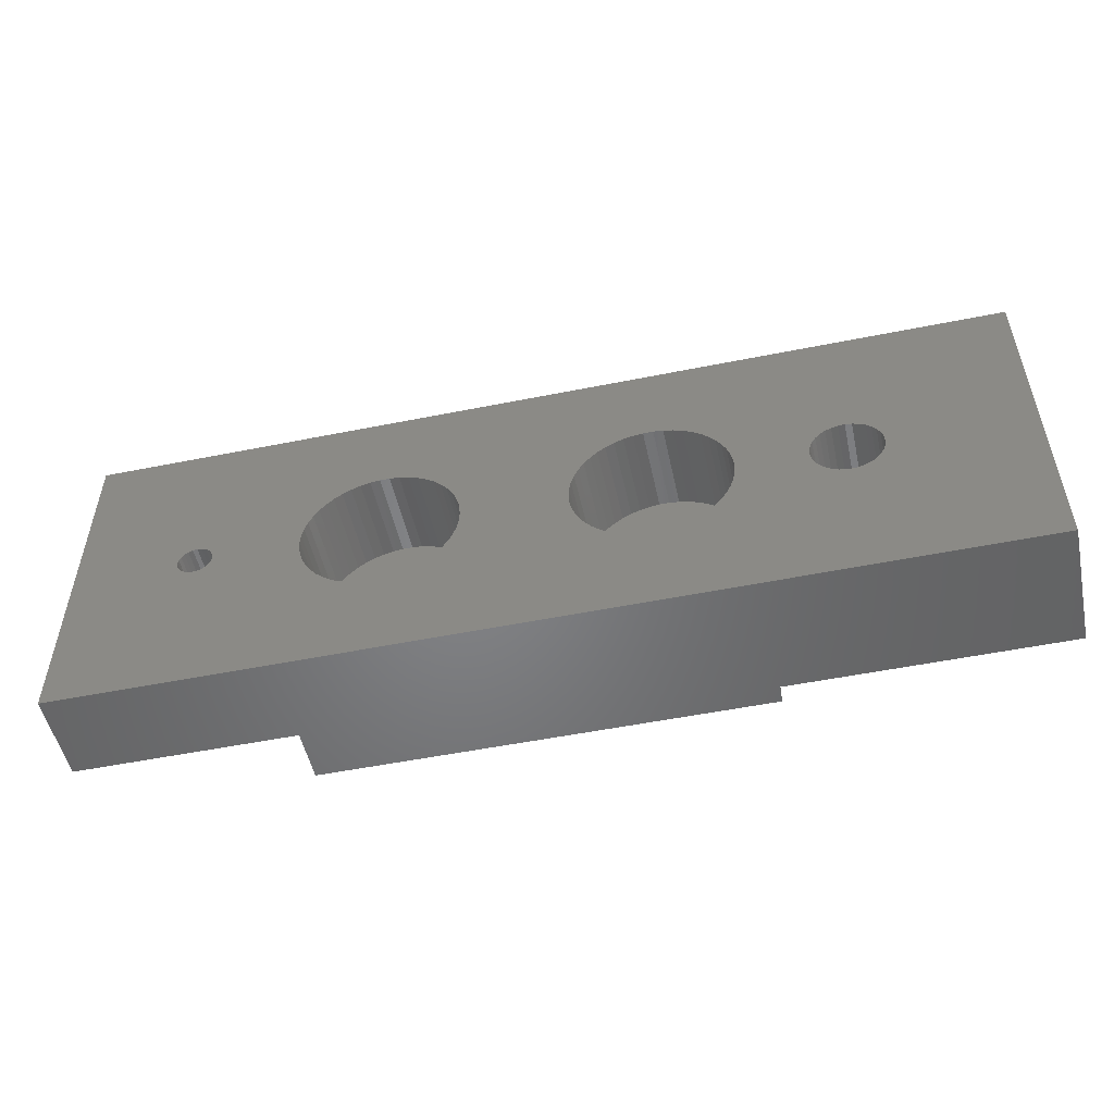
<metadata>
{"format":"stl","ext":"stl","renderer":"f3d","projection":"perspective","resolution":1024,"background":"white","views":[{"elev":-51.7,"azim":12.3,"up":"+Y"}]}
</metadata>
<code>
# stl→obj: 446 verts, 904 faces
v 28 10 1
v 28 10 8
v 28 -10 1
v 28 -10 8
v -17.03 -0.2588 3
v -17.03 -0.2588 8
v -17 1.225e-16 3
v -17 1.225e-16 8
v -17.03 0.2588 3
v -17.03 0.2588 8
v -17.13 0.5 3
v -17.13 0.5 8
v -17.29 0.7071 3
v -17.29 0.7071 8
v -17.5 0.866 3
v -17.5 0.866 8
v -17.74 0.9659 3
v -17.74 0.9659 8
v -18 1 3
v -18 1 8
v -18.26 0.9659 3
v -18.26 0.9659 8
v -18.5 0.866 3
v -18.5 0.866 8
v -18.71 0.7071 3
v -18.71 0.7071 8
v -18.87 0.5 3
v -18.87 0.5 8
v -18.97 0.2588 3
v -18.97 0.2588 8
v -19 0 3
v -19 0 8
v -18.97 -0.2588 3
v -18.97 -0.2588 8
v -18.87 -0.5 3
v -18.87 -0.5 8
v -18.71 -0.7071 3
v -18.71 -0.7071 8
v -18.5 -0.866 3
v -18.5 -0.866 8
v -18.26 -0.9659 3
v -18.26 -0.9659 8
v -18 -1 3
v -18 -1 8
v -17.74 -0.9659 3
v -17.74 -0.9659 8
v -17.5 -0.866 3
v -17.5 -0.866 8
v -17.29 -0.7071 3
v -17.29 -0.7071 8
v -17.13 -0.5 3
v -17.13 -0.5 8
v 12.5 10 1
v 16.01 -0.1901 1
v 12.5 -10 1
v 16.08 -0.5635 1
v 16.22 -0.9165 1
v 18.47 1.944 1
v 18.1 1.998 1
v 17.72 1.98 1
v 20 0 1
v 19.96 0.3785 1
v 19.86 0.7433 1
v 18.47 -1.944 1
v 18.83 -1.819 1
v 19.16 -1.629 1
v 19.68 1.081 1
v 19.45 1.38 1
v 19.16 1.629 1
v 18.83 1.819 1
v 17.35 1.89 1
v 17 1.732 1
v 16.69 1.511 1
v 16.43 1.236 1
v 16.22 0.9165 1
v 16.08 0.5635 1
v 16.01 0.1901 1
v 16.43 -1.236 1
v 16.69 -1.511 1
v 17 -1.732 1
v 17.35 -1.89 1
v 17.72 -1.98 1
v 18.1 -1.998 1
v 19.45 -1.38 1
v 19.68 -1.081 1
v 19.86 -0.7433 1
v 19.96 -0.3785 1
v 12.5 10 0
v 12.5 -10 0
v -25 -10 3
v -25 -10 8
v -25 10 3
v -25 10 8
v 11.96 0.564 8
v 11.96 0.564 3
v 12 5.511e-16 8
v 12 5.511e-16 3
v 11.96 -0.564 8
v 11.96 -0.564 3
v 11.86 -1.119 8
v 11.86 -1.119 3
v 11.68 -1.657 8
v 11.68 -1.657 3
v 11.44 -2.168 8
v 11.44 -2.168 3
v 11.14 -2.645 8
v 11.14 -2.645 3
v 10.78 -3.08 8
v 10.78 -3.08 3
v 10.37 -3.467 8
v 10.37 -3.467 3
v 9.911 -3.799 8
v 9.911 -3.799 3
v 9.416 -4.072 8
v 9.416 -4.072 3
v 8.891 -4.28 8
v 8.891 -4.28 3
v 8.343 -4.42 8
v 8.343 -4.42 3
v 7.783 -4.491 8
v 7.783 -4.491 3
v 7.217 -4.491 8
v 7.217 -4.491 3
v 6.657 -4.42 8
v 6.657 -4.42 3
v 6.109 -4.28 8
v 6.109 -4.28 3
v 5.584 -4.072 8
v 5.584 -4.072 3
v 5.089 -3.799 8
v 5.089 -3.799 3
v 4.632 -3.467 8
v 4.632 -3.467 3
v 4.22 -3.08 8
v 4.22 -3.08 3
v 3.859 -2.645 8
v 3.859 -2.645 3
v 3.557 -2.168 8
v 3.557 -2.168 3
v 3.316 -1.657 8
v 3.316 -1.657 3
v 3.141 -1.119 8
v 3.141 -1.119 3
v 3.035 -0.564 8
v 3.035 -0.564 3
v 3 1.998e-15 8
v 3 -1.998e-15 3
v 3.035 0.564 8
v 3.035 0.564 3
v 3.141 1.119 8
v 3.141 1.119 3
v 3.316 1.657 8
v 3.316 1.657 3
v 3.557 2.168 8
v 3.557 2.168 3
v 3.859 2.645 8
v 3.859 2.645 3
v 4.22 3.08 8
v 4.22 3.08 3
v 4.632 3.467 8
v 4.632 3.467 3
v 5.089 3.799 8
v 5.089 3.799 3
v 5.584 4.072 8
v 5.584 4.072 3
v 6.109 4.28 8
v 6.109 4.28 3
v 6.657 4.42 8
v 6.657 4.42 3
v 7.217 4.491 8
v 7.217 4.491 3
v 7.783 4.491 8
v 7.783 4.491 3
v 8.343 4.42 8
v 8.343 4.42 3
v 8.891 4.28 8
v 8.891 4.28 3
v 9.416 4.072 8
v 9.416 4.072 3
v 9.911 3.799 8
v 9.911 3.799 3
v 10.37 3.467 8
v 10.37 3.467 3
v 10.78 3.08 8
v 10.78 3.08 3
v 11.14 2.645 8
v 11.14 2.645 3
v 11.44 2.168 8
v 11.44 2.168 3
v 11.68 1.657 8
v 11.68 1.657 3
v 11.86 1.119 8
v 11.86 1.119 3
v -3.035 0.564 8
v -3.035 0.564 3
v -3 5.511e-16 8
v -3 5.511e-16 3
v -3.035 -0.564 8
v -3.035 -0.564 3
v -3.141 -1.119 8
v -3.141 -1.119 3
v -3.316 -1.657 8
v -3.316 -1.657 3
v -3.557 -2.168 8
v -3.557 -2.168 3
v -3.859 -2.645 8
v -3.859 -2.645 3
v -4.22 -3.08 8
v -4.22 -3.08 3
v -4.632 -3.467 8
v -4.632 -3.467 3
v -5.089 -3.799 8
v -5.089 -3.799 3
v -5.584 -4.072 8
v -5.584 -4.072 3
v -6.109 -4.28 8
v -6.109 -4.28 3
v -6.657 -4.42 8
v -6.657 -4.42 3
v -7.217 -4.491 8
v -7.217 -4.491 3
v -7.783 -4.491 8
v -7.783 -4.491 3
v -8.343 -4.42 8
v -8.343 -4.42 3
v -8.891 -4.28 8
v -8.891 -4.28 3
v -9.416 -4.072 8
v -9.416 -4.072 3
v -9.911 -3.799 8
v -9.911 -3.799 3
v -10.37 -3.467 8
v -10.37 -3.467 3
v -10.78 -3.08 8
v -10.78 -3.08 3
v -11.14 -2.645 8
v -11.14 -2.645 3
v -11.44 -2.168 8
v -11.44 -2.168 3
v -11.68 -1.657 8
v -11.68 -1.657 3
v -11.86 -1.119 8
v -11.86 -1.119 3
v -11.96 -0.564 8
v -11.96 -0.564 3
v -12 1.998e-15 8
v -12 -1.998e-15 3
v -11.96 0.564 8
v -11.96 0.564 3
v -11.86 1.119 8
v -11.86 1.119 3
v -11.68 1.657 8
v -11.68 1.657 3
v -11.44 2.168 8
v -11.44 2.168 3
v -11.14 2.645 8
v -11.14 2.645 3
v -10.78 3.08 8
v -10.78 3.08 3
v -10.37 3.467 8
v -10.37 3.467 3
v -9.911 3.799 8
v -9.911 3.799 3
v -9.416 4.072 8
v -9.416 4.072 3
v -8.891 4.28 8
v -8.891 4.28 3
v -8.343 4.42 8
v -8.343 4.42 3
v -7.783 4.491 8
v -7.783 4.491 3
v -7.217 4.491 8
v -7.217 4.491 3
v -6.657 4.42 8
v -6.657 4.42 3
v -6.109 4.28 8
v -6.109 4.28 3
v -5.584 4.072 8
v -5.584 4.072 3
v -5.089 3.799 8
v -5.089 3.799 3
v -4.632 3.467 8
v -4.632 3.467 3
v -4.22 3.08 8
v -4.22 3.08 3
v -3.859 2.645 8
v -3.859 2.645 3
v -3.557 2.168 8
v -3.557 2.168 3
v -3.316 1.657 8
v -3.316 1.657 3
v -3.141 1.119 8
v -3.141 1.119 3
v -8.965 0.3225 3
v -9 -1.837e-16 3
v -8.861 0.6298 3
v -8.694 0.9078 3
v -8.471 1.143 3
v -8.203 1.325 3
v -7.901 1.445 3
v -7.581 1.498 3
v -7.257 1.48 3
v -6.945 1.393 3
v -6.658 1.242 3
v -6.411 1.032 3
v -6.215 0.7733 3
v -6.079 0.479 3
v -6.009 0.1622 3
v -6.009 -0.1622 3
v -6.079 -0.479 3
v -6.215 -0.7733 3
v -6.411 -1.032 3
v -6.658 -1.242 3
v -6.945 -1.393 3
v -7.257 -1.48 3
v -7.581 -1.498 3
v -7.901 -1.445 3
v -8.203 -1.325 3
v -8.471 -1.143 3
v -8.694 -0.9078 3
v -8.861 -0.6298 3
v -8.965 -0.3225 3
v -12.5 10 3
v -12.5 -10 3
v 19.96 -0.3785 8
v 20 2.449e-16 8
v 19.96 0.3785 8
v 19.86 0.7433 8
v 19.68 1.081 8
v 19.45 1.38 8
v 19.16 1.629 8
v 18.83 1.819 8
v 18.47 1.944 8
v 18.1 1.998 8
v 17.72 1.98 8
v 17.35 1.89 8
v 17 1.732 8
v 16.69 1.511 8
v 16.43 1.236 8
v 16.22 0.9165 8
v 16.08 0.5635 8
v 16.01 0.1901 8
v 16.01 -0.1901 8
v 16.08 -0.5635 8
v 16.22 -0.9165 8
v 16.43 -1.236 8
v 16.69 -1.511 8
v 17 -1.732 8
v 17.35 -1.89 8
v 17.72 -1.98 8
v 18.1 -1.998 8
v 18.47 -1.944 8
v 18.83 -1.819 8
v 19.16 -1.629 8
v 19.45 -1.38 8
v 19.68 -1.081 8
v 19.86 -0.7433 8
v -12.5 -10 0
v -12.5 10 0
v -8.965 -0.3225 0
v -9 -1.837e-16 0
v -8.965 0.3225 0
v -8.861 0.6298 0
v -8.694 0.9078 0
v -8.471 1.143 0
v -8.203 1.325 0
v -7.901 1.445 0
v -7.581 1.498 0
v -7.257 1.48 0
v -6.945 1.393 0
v -6.658 1.242 0
v -6.411 1.032 0
v -6.215 0.7733 0
v -6.079 0.479 0
v -6.009 0.1622 0
v -6.009 -0.1622 0
v -6.079 -0.479 0
v -6.215 -0.7733 0
v -6.411 -1.032 0
v -6.658 -1.242 0
v -6.945 -1.393 0
v -7.257 -1.48 0
v -7.581 -1.498 0
v -7.901 -1.445 0
v -8.203 -1.325 0
v -8.471 -1.143 0
v -8.694 -0.9078 0
v -8.861 -0.6298 0
v 6.035 -0.3225 3
v 6.035 -0.3225 0
v 6 -1.837e-16 3
v 6 -1.837e-16 0
v 6.035 0.3225 3
v 6.035 0.3225 0
v 6.139 0.6298 3
v 6.139 0.6298 0
v 6.306 0.9078 3
v 6.306 0.9078 0
v 6.529 1.143 3
v 6.529 1.143 0
v 6.797 1.325 3
v 6.797 1.325 0
v 7.099 1.445 3
v 7.099 1.445 0
v 7.419 1.498 3
v 7.419 1.498 0
v 7.743 1.48 3
v 7.743 1.48 0
v 8.055 1.393 3
v 8.055 1.393 0
v 8.342 1.242 3
v 8.342 1.242 0
v 8.589 1.032 3
v 8.589 1.032 0
v 8.785 0.7733 3
v 8.785 0.7733 0
v 8.921 0.479 3
v 8.921 0.479 0
v 8.991 0.1622 3
v 8.991 0.1622 0
v 8.991 -0.1622 3
v 8.991 -0.1622 0
v 8.921 -0.479 3
v 8.921 -0.479 0
v 8.785 -0.7733 3
v 8.785 -0.7733 0
v 8.589 -1.032 3
v 8.589 -1.032 0
v 8.342 -1.242 3
v 8.342 -1.242 0
v 8.055 -1.393 3
v 8.055 -1.393 0
v 7.743 -1.48 3
v 7.743 -1.48 0
v 7.419 -1.498 3
v 7.419 -1.498 0
v 7.099 -1.445 3
v 7.099 -1.445 0
v 6.797 -1.325 3
v 6.797 -1.325 0
v 6.529 -1.143 3
v 6.529 -1.143 0
v 6.306 -0.9078 3
v 6.306 -0.9078 0
v 6.139 -0.6298 3
v 6.139 -0.6298 0
f 1 2 3
f 3 2 4
f 5 6 7
f 7 6 8
f 7 8 9
f 9 8 10
f 9 10 11
f 11 10 12
f 11 12 13
f 13 12 14
f 13 14 15
f 15 14 16
f 15 16 17
f 17 16 18
f 17 18 19
f 19 18 20
f 19 20 21
f 21 20 22
f 21 22 23
f 23 22 24
f 23 24 25
f 25 24 26
f 25 26 27
f 27 26 28
f 27 28 29
f 29 28 30
f 29 30 31
f 31 30 32
f 31 32 33
f 33 32 34
f 33 34 35
f 35 34 36
f 35 36 37
f 37 36 38
f 37 38 39
f 39 38 40
f 39 40 41
f 41 40 42
f 41 42 43
f 43 42 44
f 43 44 45
f 45 44 46
f 45 46 47
f 47 46 48
f 47 48 49
f 49 48 50
f 49 50 51
f 51 50 52
f 51 52 5
f 5 52 6
f 53 54 55
f 55 54 56
f 55 56 57
f 1 58 53
f 53 58 59
f 53 59 60
f 3 61 1
f 1 61 62
f 1 62 63
f 55 64 3
f 3 64 65
f 3 65 66
f 63 67 1
f 1 67 68
f 1 68 69
f 69 70 1
f 1 70 58
f 60 71 53
f 53 71 72
f 53 72 73
f 73 74 53
f 53 74 75
f 53 75 76
f 76 77 53
f 53 77 54
f 57 78 55
f 55 78 79
f 55 79 80
f 80 81 55
f 55 81 82
f 55 82 83
f 83 64 55
f 66 84 3
f 3 84 85
f 3 85 86
f 86 87 3
f 3 87 61
f 53 55 88
f 88 55 89
f 90 91 92
f 92 91 93
f 94 95 96
f 96 95 97
f 96 97 98
f 98 97 99
f 98 99 100
f 100 99 101
f 100 101 102
f 102 101 103
f 102 103 104
f 104 103 105
f 104 105 106
f 106 105 107
f 106 107 108
f 108 107 109
f 108 109 110
f 110 109 111
f 110 111 112
f 112 111 113
f 112 113 114
f 114 113 115
f 114 115 116
f 116 115 117
f 116 117 118
f 118 117 119
f 118 119 120
f 120 119 121
f 120 121 122
f 122 121 123
f 122 123 124
f 124 123 125
f 124 125 126
f 126 125 127
f 126 127 128
f 128 127 129
f 128 129 130
f 130 129 131
f 130 131 132
f 132 131 133
f 132 133 134
f 134 133 135
f 134 135 136
f 136 135 137
f 136 137 138
f 138 137 139
f 138 139 140
f 140 139 141
f 140 141 142
f 142 141 143
f 142 143 144
f 144 143 145
f 144 145 146
f 146 145 147
f 146 147 148
f 148 147 149
f 148 149 150
f 150 149 151
f 150 151 152
f 152 151 153
f 152 153 154
f 154 153 155
f 154 155 156
f 156 155 157
f 156 157 158
f 158 157 159
f 158 159 160
f 160 159 161
f 160 161 162
f 162 161 163
f 162 163 164
f 164 163 165
f 164 165 166
f 166 165 167
f 166 167 168
f 168 167 169
f 168 169 170
f 170 169 171
f 170 171 172
f 172 171 173
f 172 173 174
f 174 173 175
f 174 175 176
f 176 175 177
f 176 177 178
f 178 177 179
f 178 179 180
f 180 179 181
f 180 181 182
f 182 181 183
f 182 183 184
f 184 183 185
f 184 185 186
f 186 185 187
f 186 187 188
f 188 187 189
f 188 189 190
f 190 189 191
f 190 191 192
f 192 191 193
f 192 193 94
f 94 193 95
f 194 195 196
f 196 195 197
f 196 197 198
f 198 197 199
f 198 199 200
f 200 199 201
f 200 201 202
f 202 201 203
f 202 203 204
f 204 203 205
f 204 205 206
f 206 205 207
f 206 207 208
f 208 207 209
f 208 209 210
f 210 209 211
f 210 211 212
f 212 211 213
f 212 213 214
f 214 213 215
f 214 215 216
f 216 215 217
f 216 217 218
f 218 217 219
f 218 219 220
f 220 219 221
f 220 221 222
f 222 221 223
f 222 223 224
f 224 223 225
f 224 225 226
f 226 225 227
f 226 227 228
f 228 227 229
f 228 229 230
f 230 229 231
f 230 231 232
f 232 231 233
f 232 233 234
f 234 233 235
f 234 235 236
f 236 235 237
f 236 237 238
f 238 237 239
f 238 239 240
f 240 239 241
f 240 241 242
f 242 241 243
f 242 243 244
f 244 243 245
f 244 245 246
f 246 245 247
f 246 247 248
f 248 247 249
f 248 249 250
f 250 249 251
f 250 251 252
f 252 251 253
f 252 253 254
f 254 253 255
f 254 255 256
f 256 255 257
f 256 257 258
f 258 257 259
f 258 259 260
f 260 259 261
f 260 261 262
f 262 261 263
f 262 263 264
f 264 263 265
f 264 265 266
f 266 265 267
f 266 267 268
f 268 267 269
f 268 269 270
f 270 269 271
f 270 271 272
f 272 271 273
f 272 273 274
f 274 273 275
f 274 275 276
f 276 275 277
f 276 277 278
f 278 277 279
f 278 279 280
f 280 279 281
f 280 281 282
f 282 281 283
f 282 283 284
f 284 283 285
f 284 285 286
f 286 285 287
f 286 287 288
f 288 287 289
f 288 289 290
f 290 289 291
f 290 291 292
f 292 291 293
f 292 293 194
f 194 293 195
f 294 249 295
f 295 249 247
f 295 247 245
f 296 253 294
f 294 253 251
f 294 251 249
f 253 296 255
f 255 296 297
f 255 297 257
f 257 297 259
f 259 297 298
f 259 298 261
f 261 298 263
f 263 298 299
f 263 299 265
f 265 299 300
f 265 300 267
f 267 300 269
f 269 300 301
f 269 301 271
f 271 301 273
f 273 301 302
f 273 302 275
f 275 302 277
f 277 302 303
f 277 303 279
f 279 303 304
f 279 304 281
f 281 304 283
f 283 304 305
f 283 305 285
f 285 305 287
f 287 305 306
f 287 306 289
f 289 306 291
f 291 306 307
f 291 307 293
f 293 307 308
f 293 308 195
f 195 308 197
f 197 308 309
f 197 309 199
f 199 309 201
f 201 309 310
f 201 310 203
f 203 310 311
f 203 311 205
f 205 311 207
f 207 311 312
f 207 312 209
f 209 312 211
f 211 312 313
f 211 313 213
f 213 313 215
f 215 313 314
f 215 314 217
f 217 314 315
f 217 315 219
f 219 315 221
f 221 315 316
f 221 316 223
f 223 316 225
f 225 316 317
f 225 317 227
f 227 317 229
f 229 317 318
f 229 318 231
f 231 318 319
f 231 319 233
f 233 319 235
f 235 319 320
f 235 320 237
f 237 320 239
f 239 320 321
f 239 321 241
f 241 321 322
f 241 322 243
f 243 322 245
f 245 322 295
f 9 323 7
f 7 323 324
f 7 324 5
f 5 324 51
f 51 324 49
f 49 324 47
f 47 324 45
f 45 324 43
f 43 324 41
f 41 324 90
f 41 90 39
f 39 90 37
f 37 90 35
f 35 90 33
f 33 90 31
f 31 90 92
f 31 92 29
f 29 92 27
f 27 92 25
f 25 92 23
f 23 92 21
f 21 92 323
f 21 323 19
f 19 323 17
f 17 323 15
f 15 323 13
f 13 323 11
f 11 323 9
f 87 325 61
f 61 325 326
f 61 326 62
f 62 326 327
f 62 327 63
f 63 327 328
f 63 328 67
f 67 328 329
f 67 329 68
f 68 329 330
f 68 330 69
f 69 330 331
f 69 331 70
f 70 331 332
f 70 332 58
f 58 332 333
f 58 333 59
f 59 333 334
f 59 334 60
f 60 334 335
f 60 335 71
f 71 335 336
f 71 336 72
f 72 336 337
f 72 337 73
f 73 337 338
f 73 338 74
f 74 338 339
f 74 339 75
f 75 339 340
f 75 340 76
f 76 340 341
f 76 341 77
f 77 341 342
f 77 342 54
f 54 342 343
f 54 343 56
f 56 343 344
f 56 344 57
f 57 344 345
f 57 345 78
f 78 345 346
f 78 346 79
f 79 346 347
f 79 347 80
f 80 347 348
f 80 348 81
f 81 348 349
f 81 349 82
f 82 349 350
f 82 350 83
f 83 350 351
f 83 351 64
f 64 351 352
f 64 352 65
f 65 352 353
f 65 353 66
f 66 353 354
f 66 354 84
f 84 354 355
f 84 355 85
f 85 355 356
f 85 356 86
f 86 356 357
f 86 357 87
f 87 357 325
f 91 324 4
f 4 324 55
f 4 55 3
f 91 90 324
f 324 358 55
f 55 358 89
f 92 93 323
f 323 93 2
f 323 2 53
f 53 2 1
f 88 359 53
f 53 359 323
f 10 8 246
f 246 8 6
f 246 6 244
f 244 6 52
f 244 52 50
f 244 50 242
f 242 50 48
f 242 48 240
f 240 48 46
f 240 46 238
f 238 46 44
f 238 44 236
f 236 44 234
f 234 44 232
f 232 44 91
f 232 91 230
f 230 91 228
f 228 91 226
f 226 91 224
f 224 91 222
f 222 91 220
f 220 91 122
f 220 122 218
f 218 122 124
f 218 124 216
f 216 124 126
f 216 126 214
f 214 126 128
f 214 128 212
f 212 128 130
f 212 130 210
f 210 130 132
f 210 132 208
f 208 132 134
f 208 134 206
f 206 134 136
f 206 136 204
f 204 136 138
f 204 138 202
f 202 138 140
f 202 140 200
f 200 140 142
f 200 142 198
f 198 142 144
f 198 144 196
f 196 144 146
f 196 146 194
f 194 146 148
f 194 148 292
f 292 148 150
f 292 150 290
f 290 150 152
f 290 152 288
f 288 152 154
f 288 154 286
f 286 154 156
f 286 156 284
f 284 156 158
f 284 158 282
f 282 158 160
f 282 160 280
f 280 160 162
f 280 162 278
f 278 162 164
f 278 164 276
f 276 164 166
f 276 166 274
f 274 166 168
f 274 168 272
f 272 168 170
f 272 170 93
f 93 170 2
f 2 170 172
f 2 172 174
f 44 42 91
f 91 42 40
f 91 40 38
f 38 36 91
f 91 36 34
f 91 34 32
f 91 32 93
f 93 32 30
f 93 30 28
f 28 26 93
f 93 26 24
f 93 24 22
f 22 20 93
f 93 20 260
f 93 260 262
f 18 254 20
f 20 254 256
f 20 256 258
f 254 18 252
f 252 18 16
f 252 16 250
f 250 16 14
f 250 14 248
f 248 14 12
f 248 12 10
f 248 10 246
f 98 343 96
f 96 343 342
f 96 342 94
f 94 342 341
f 94 341 340
f 100 345 98
f 98 345 344
f 98 344 343
f 345 100 346
f 346 100 102
f 346 102 347
f 347 102 104
f 347 104 348
f 348 104 349
f 349 104 106
f 349 106 350
f 350 106 108
f 350 108 110
f 350 110 351
f 351 110 112
f 351 112 114
f 351 114 4
f 4 114 116
f 4 116 118
f 118 120 4
f 4 120 122
f 4 122 91
f 174 176 2
f 2 176 178
f 2 178 334
f 334 178 180
f 334 180 182
f 334 182 335
f 335 182 184
f 335 184 186
f 335 186 336
f 336 186 188
f 336 188 337
f 337 188 338
f 338 188 190
f 338 190 339
f 339 190 192
f 339 192 340
f 340 192 94
f 258 260 20
f 262 264 93
f 93 264 266
f 93 266 268
f 268 270 93
f 93 270 272
f 325 4 326
f 326 4 2
f 326 2 327
f 327 2 328
f 328 2 329
f 329 2 330
f 330 2 331
f 331 2 332
f 332 2 333
f 333 2 334
f 325 357 4
f 4 357 356
f 4 356 355
f 355 354 4
f 4 354 353
f 4 353 352
f 352 351 4
f 322 360 295
f 295 360 361
f 295 361 294
f 294 361 362
f 294 362 296
f 296 362 363
f 296 363 297
f 297 363 364
f 297 364 298
f 298 364 365
f 298 365 299
f 299 365 366
f 299 366 300
f 300 366 367
f 300 367 301
f 301 367 368
f 301 368 302
f 302 368 369
f 302 369 303
f 303 369 370
f 303 370 304
f 304 370 371
f 304 371 305
f 305 371 372
f 305 372 306
f 306 372 373
f 306 373 307
f 307 373 374
f 307 374 308
f 308 374 375
f 308 375 309
f 309 375 376
f 309 376 310
f 310 376 377
f 310 377 311
f 311 377 378
f 311 378 312
f 312 378 379
f 312 379 313
f 313 379 380
f 313 380 314
f 314 380 381
f 314 381 315
f 315 381 382
f 315 382 316
f 316 382 383
f 316 383 317
f 317 383 384
f 317 384 318
f 318 384 385
f 318 385 319
f 319 385 386
f 319 386 320
f 320 386 387
f 320 387 321
f 321 387 388
f 321 388 322
f 322 388 360
f 389 390 391
f 391 390 392
f 391 392 393
f 393 392 394
f 393 394 395
f 395 394 396
f 395 396 397
f 397 396 398
f 397 398 399
f 399 398 400
f 399 400 401
f 401 400 402
f 401 402 403
f 403 402 404
f 403 404 405
f 405 404 406
f 405 406 407
f 407 406 408
f 407 408 409
f 409 408 410
f 409 410 411
f 411 410 412
f 411 412 413
f 413 412 414
f 413 414 415
f 415 414 416
f 415 416 417
f 417 416 418
f 417 418 419
f 419 418 420
f 419 420 421
f 421 420 422
f 421 422 423
f 423 422 424
f 423 424 425
f 425 424 426
f 425 426 427
f 427 426 428
f 427 428 429
f 429 428 430
f 429 430 431
f 431 430 432
f 431 432 433
f 433 432 434
f 433 434 435
f 435 434 436
f 435 436 437
f 437 436 438
f 437 438 439
f 439 438 440
f 439 440 441
f 441 440 442
f 441 442 443
f 443 442 444
f 443 444 445
f 445 444 446
f 445 446 389
f 389 446 390
f 359 358 323
f 323 358 324
f 95 419 97
f 97 419 421
f 97 421 99
f 99 421 101
f 101 421 423
f 101 423 103
f 103 423 425
f 103 425 105
f 105 425 107
f 107 425 427
f 107 427 109
f 109 427 111
f 111 427 429
f 111 429 113
f 113 429 115
f 115 429 431
f 115 431 117
f 117 431 433
f 117 433 119
f 119 433 121
f 121 433 435
f 121 435 123
f 123 435 125
f 125 435 437
f 125 437 127
f 127 437 129
f 129 437 439
f 129 439 131
f 131 439 441
f 131 441 133
f 133 441 135
f 135 441 443
f 135 443 137
f 137 443 139
f 139 443 445
f 139 445 141
f 141 445 389
f 141 389 143
f 143 389 145
f 145 389 391
f 145 391 147
f 147 391 149
f 149 391 393
f 149 393 151
f 151 393 153
f 153 393 395
f 153 395 155
f 155 395 397
f 155 397 157
f 157 397 159
f 159 397 399
f 159 399 161
f 161 399 163
f 163 399 401
f 163 401 165
f 165 401 403
f 165 403 167
f 167 403 169
f 169 403 405
f 169 405 171
f 171 405 173
f 173 405 407
f 173 407 175
f 175 407 177
f 177 407 409
f 177 409 179
f 179 409 411
f 179 411 181
f 181 411 183
f 183 411 413
f 183 413 185
f 185 413 187
f 187 413 415
f 187 415 189
f 189 415 191
f 191 415 417
f 191 417 193
f 193 417 419
f 193 419 95
f 390 376 392
f 392 376 375
f 392 375 394
f 394 375 374
f 394 374 396
f 396 374 373
f 396 373 398
f 398 373 372
f 398 372 400
f 400 372 371
f 400 371 402
f 402 371 370
f 402 370 88
f 88 370 359
f 359 370 369
f 359 369 368
f 376 390 377
f 377 390 446
f 377 446 378
f 378 446 444
f 378 444 379
f 379 444 442
f 379 442 380
f 380 442 440
f 380 440 381
f 381 440 89
f 381 89 358
f 440 438 89
f 89 438 436
f 89 436 434
f 434 432 89
f 89 432 430
f 89 430 428
f 428 426 89
f 89 426 424
f 89 424 422
f 422 420 89
f 89 420 88
f 88 420 418
f 88 418 416
f 416 414 88
f 88 414 412
f 88 412 410
f 410 408 88
f 88 408 406
f 88 406 404
f 404 402 88
f 360 358 361
f 361 358 359
f 361 359 362
f 362 359 363
f 363 359 364
f 364 359 365
f 365 359 366
f 366 359 367
f 367 359 368
f 360 388 358
f 358 388 387
f 358 387 386
f 386 385 358
f 358 385 384
f 358 384 383
f 383 382 358
f 358 382 381

</code>
